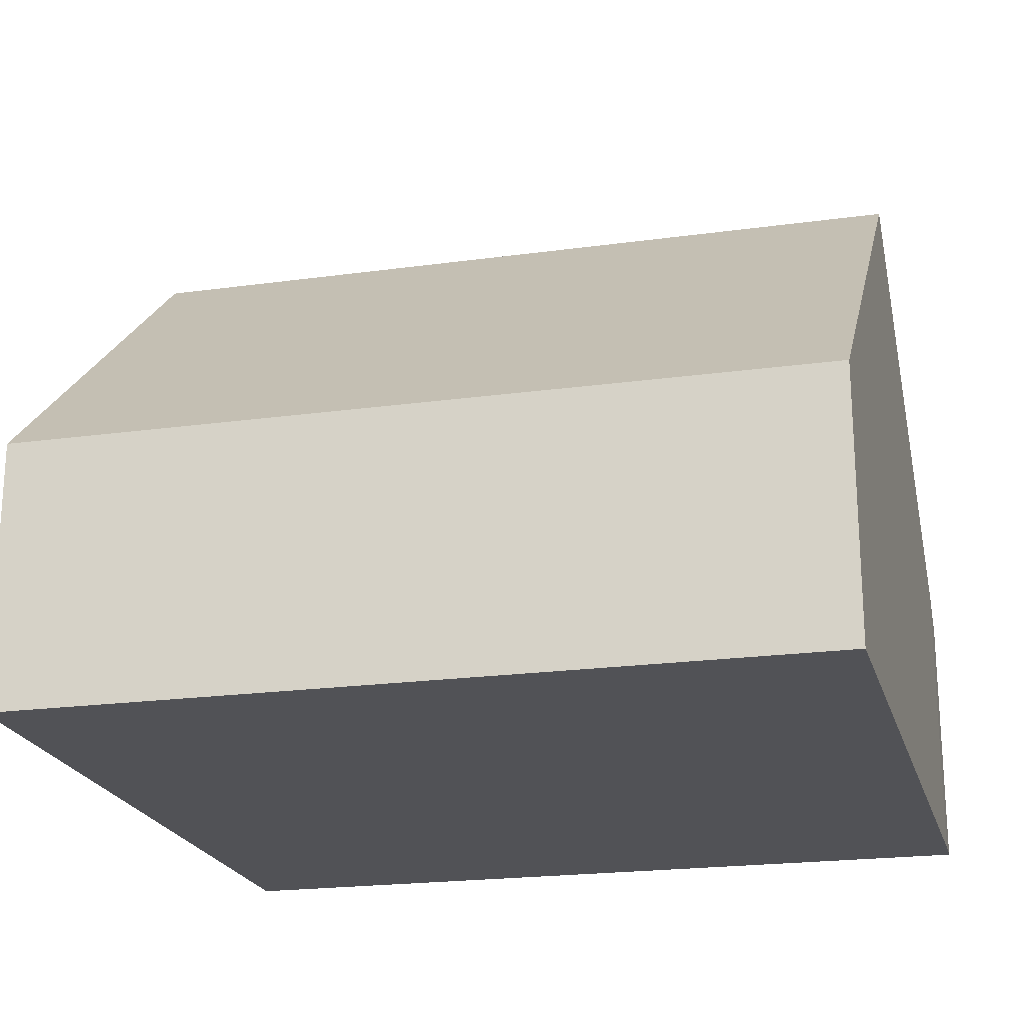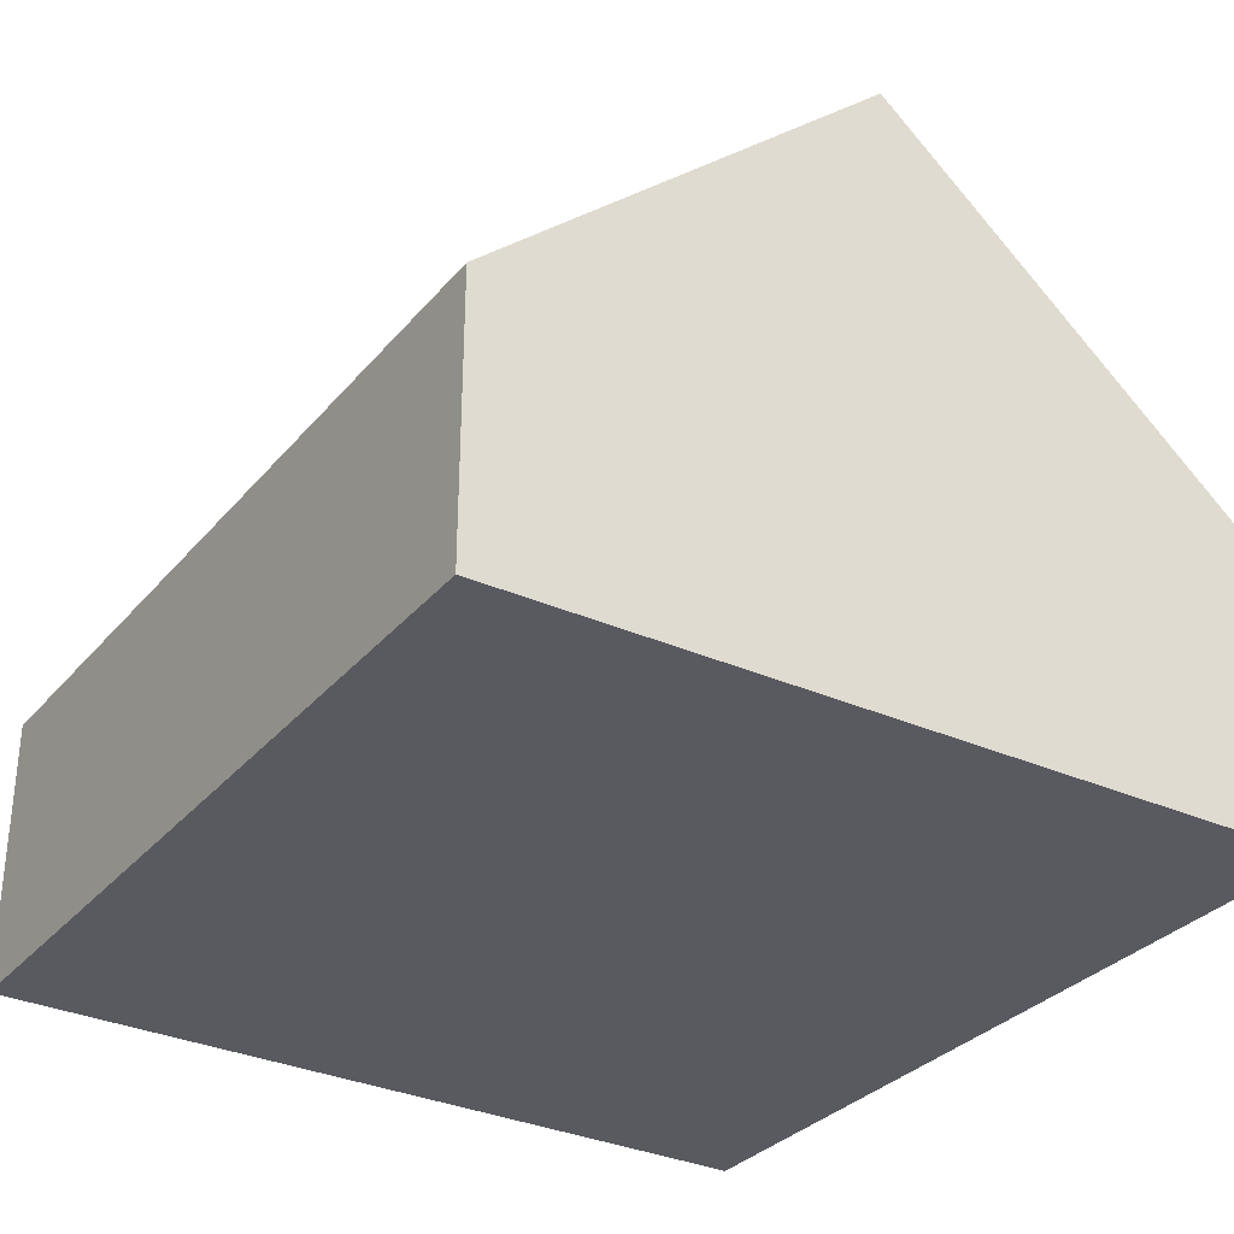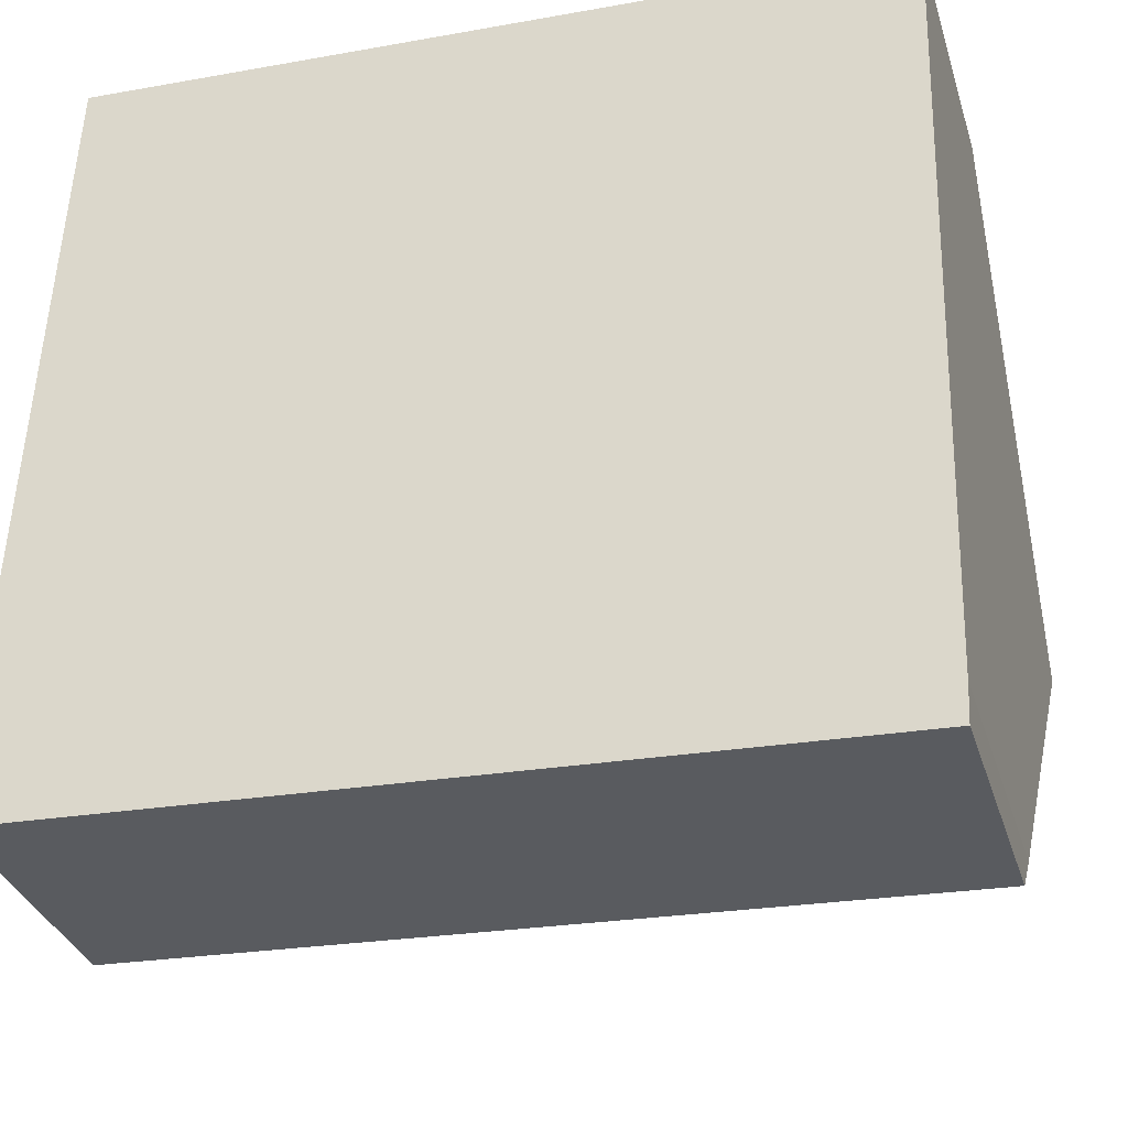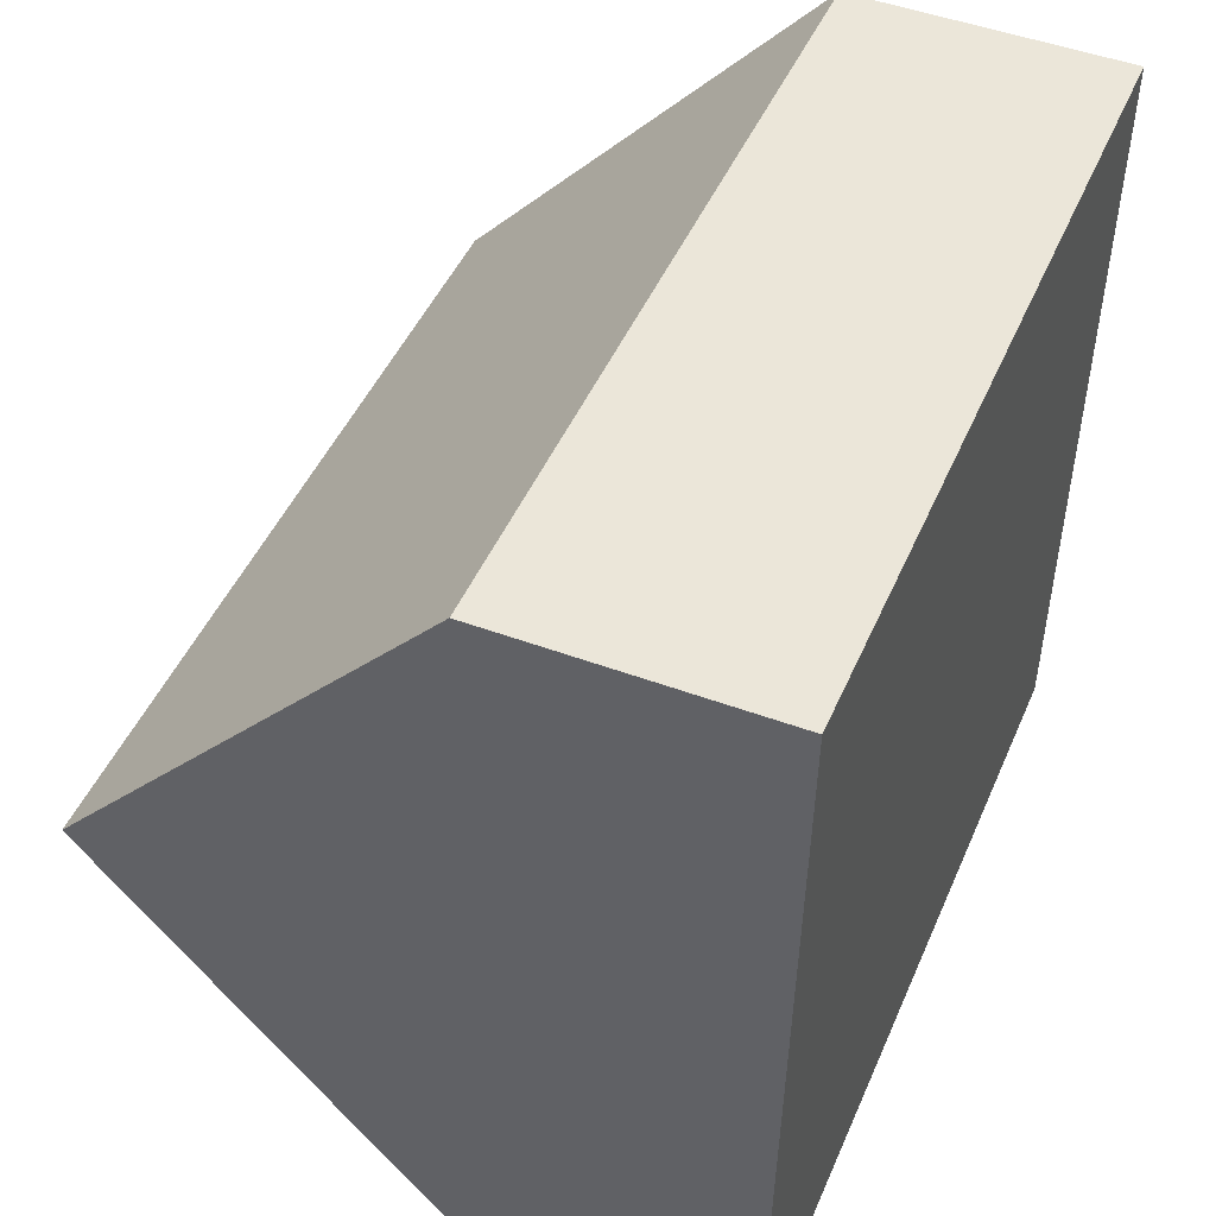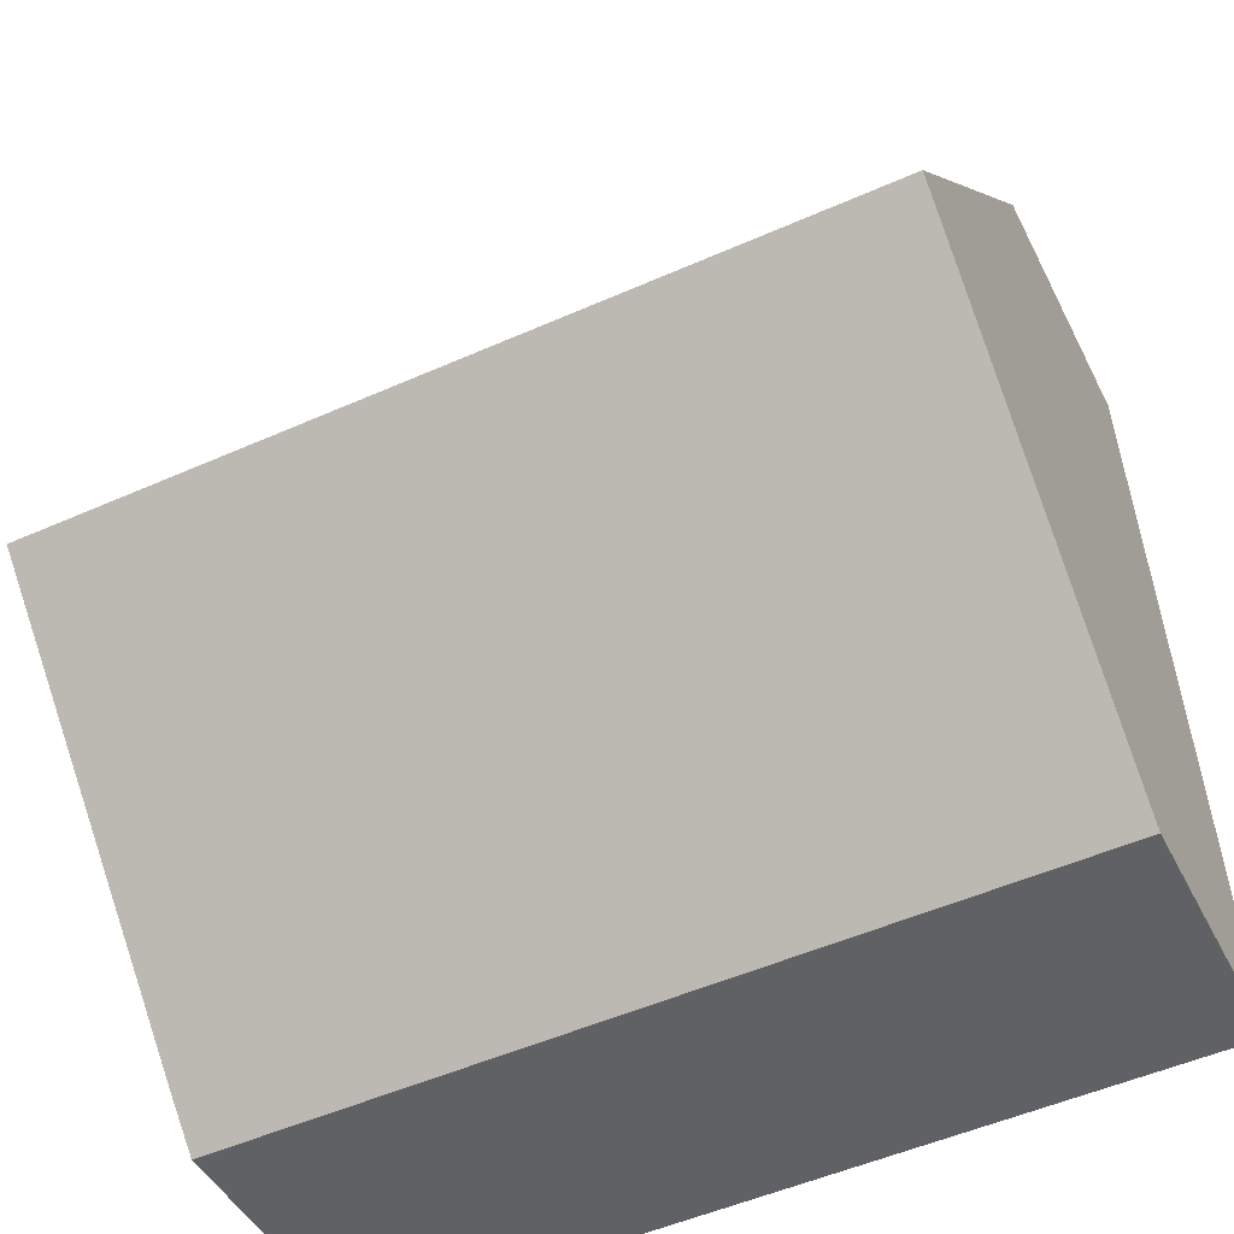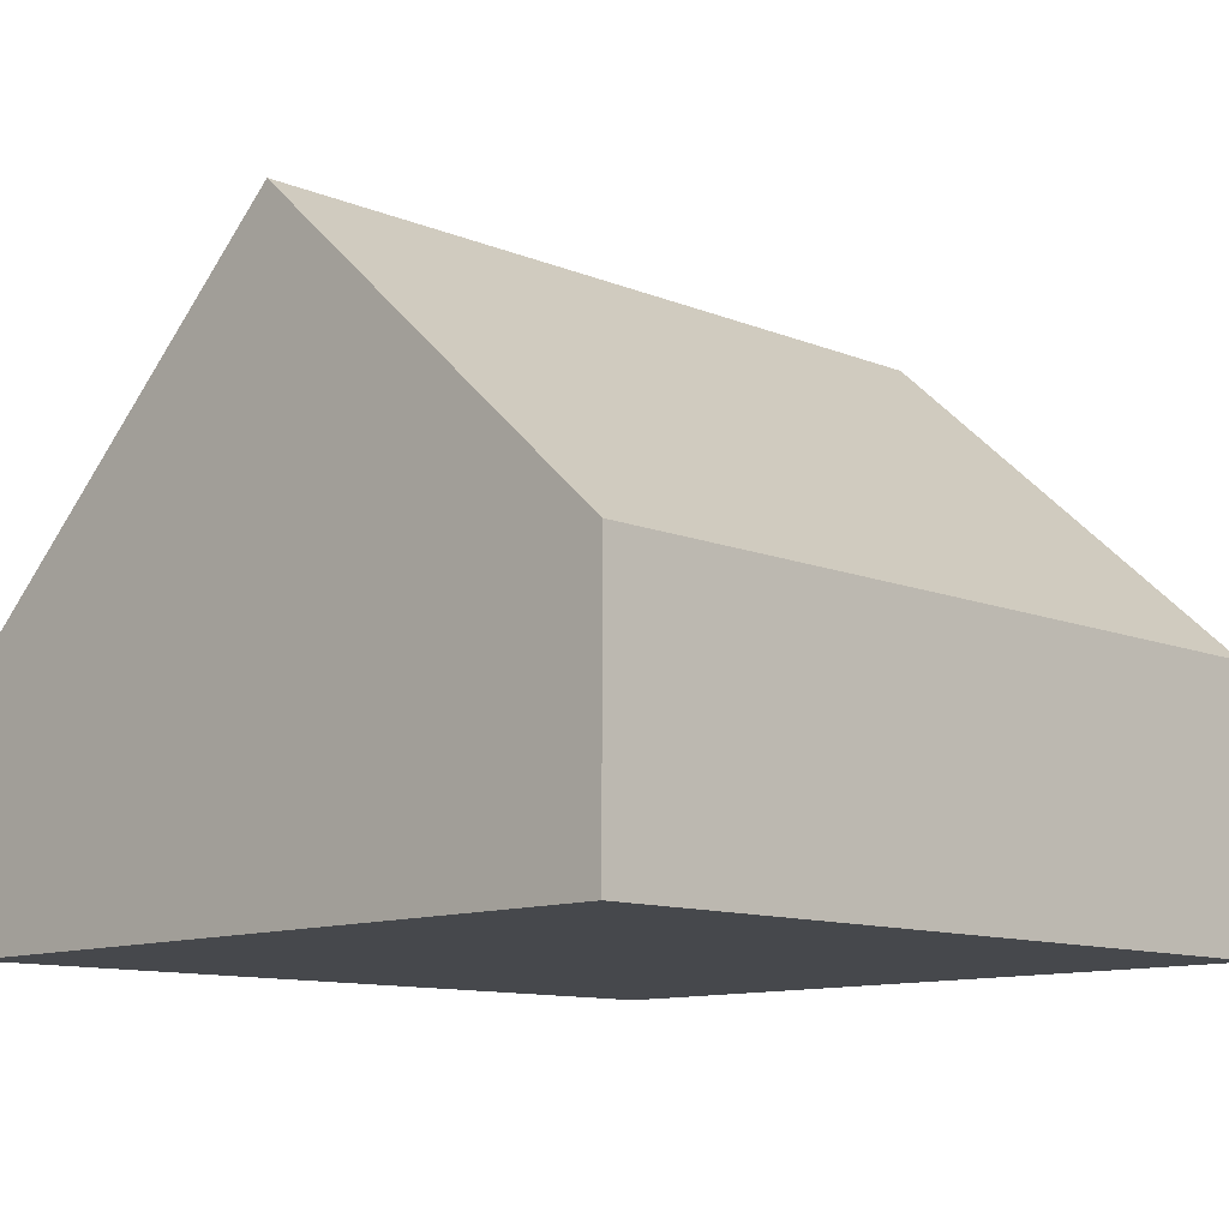
<metadata>
{"format":"obj","ext":"obj","renderer":"f3d","projection":"perspective","resolution":1024,"background":"white","views":[{"elev":-21.3,"azim":16.4,"up":"+Y"},{"elev":-31.9,"azim":59.6,"up":"+Y"},{"elev":-33.4,"azim":16.4,"up":"+Z"},{"elev":48.6,"azim":-67.7,"up":"+Z"},{"elev":-45.5,"azim":-154.5,"up":"+Z"},{"elev":-11.1,"azim":-42.2,"up":"+Y"}]}
</metadata>
<code>
v  0.268 1.96 5.719
v  6.07 4.522 2.581
v  0.134 4.522 2.859
v  6.148 1.96 5.443
v  0 1.96 1.2e-16
v  6 2.211 1.354e-16
v  5.987 1.96 -0.281
v  5.987 1.721e-17 -0.281
v  0 0 0
v  0.134 -1.751e-16 2.859
v  0.268 -3.502e-16 5.719
v  6.148 -3.333e-16 5.443
v  6 0 0
v  6.07 -1.58e-16 2.581
g defaultobject
f 1 2 3
f 2 1 4
f 5 6 7
f 6 5 2
f 2 5 3
f 8 5 7
f 5 8 9
f 9 3 5
f 3 9 1
f 1 9 10
f 1 10 11
f 11 4 1
f 4 11 12
f 13 7 6
f 7 13 8
f 12 2 4
f 2 12 6
f 6 12 14
f 6 14 13
f 10 12 11
f 12 10 9
f 12 9 8
f 12 8 14
f 14 8 13

</code>
